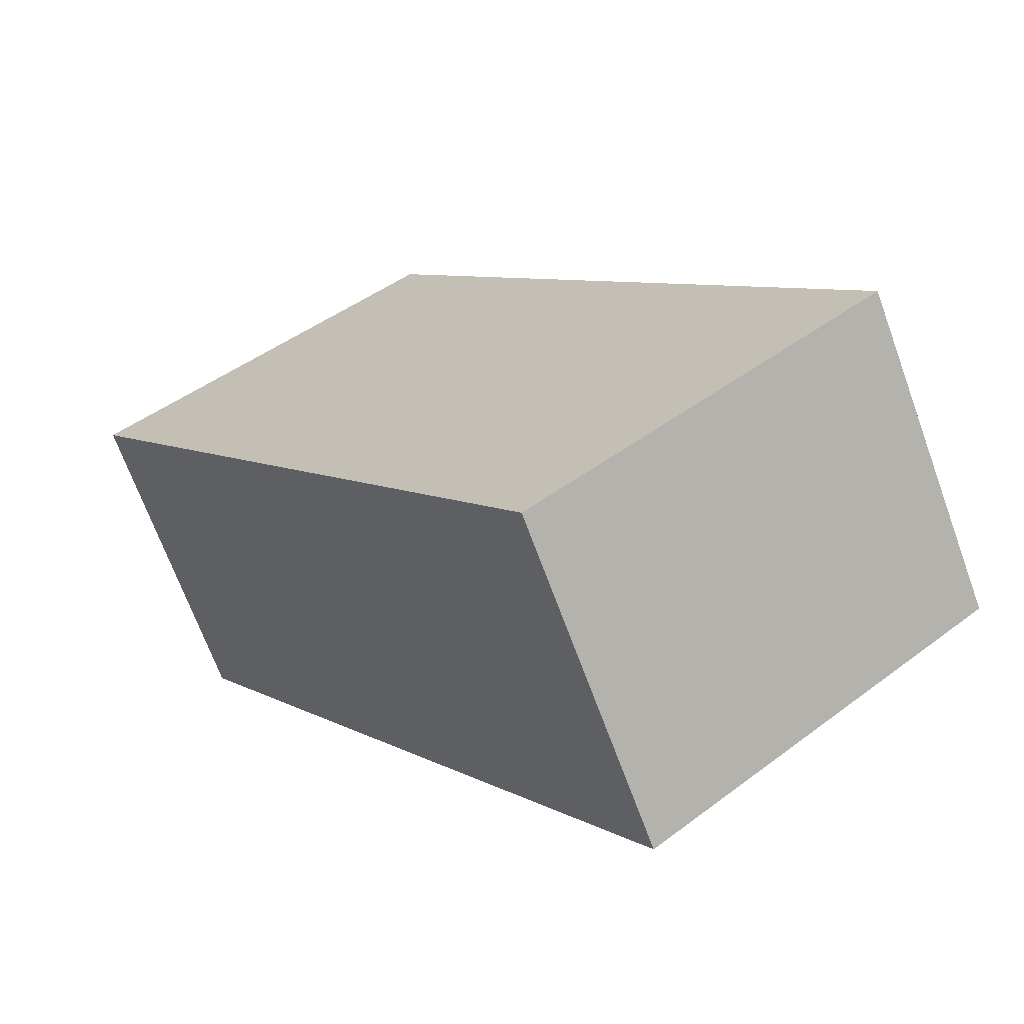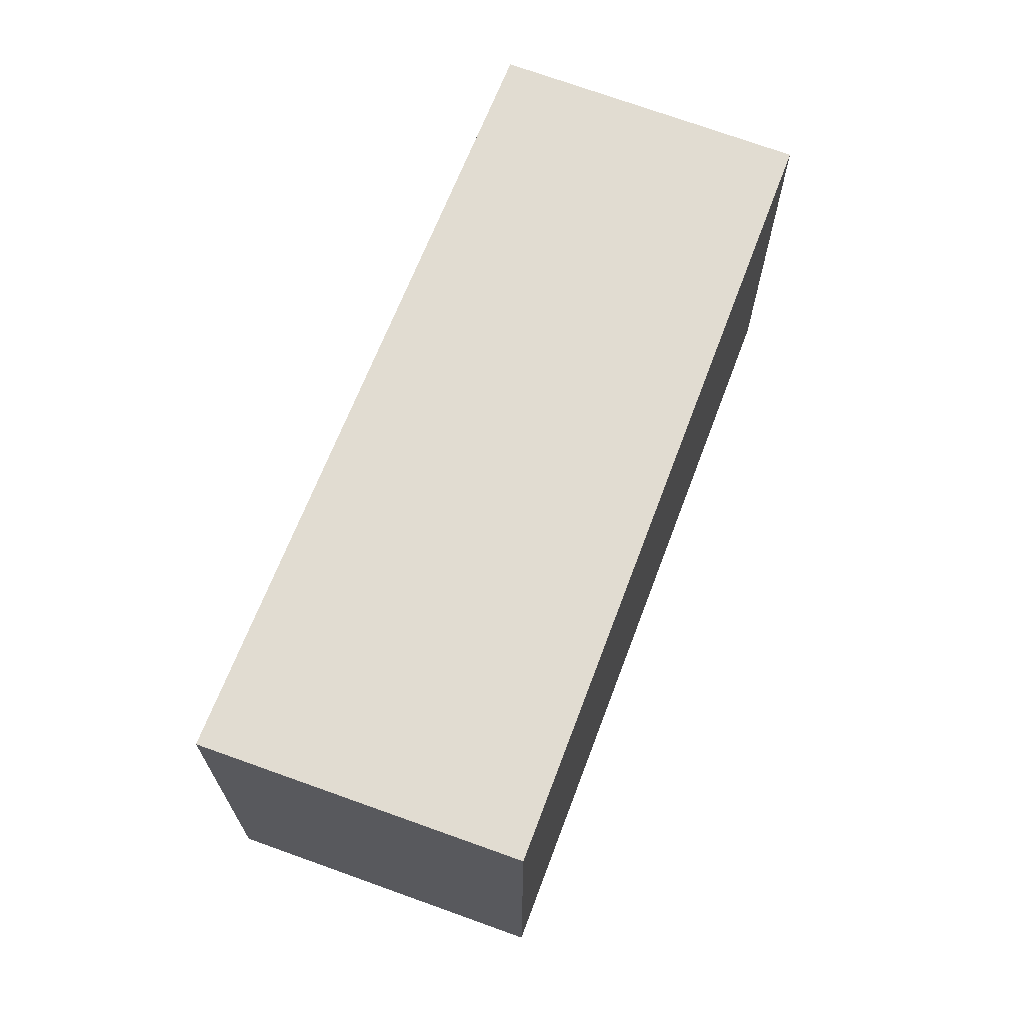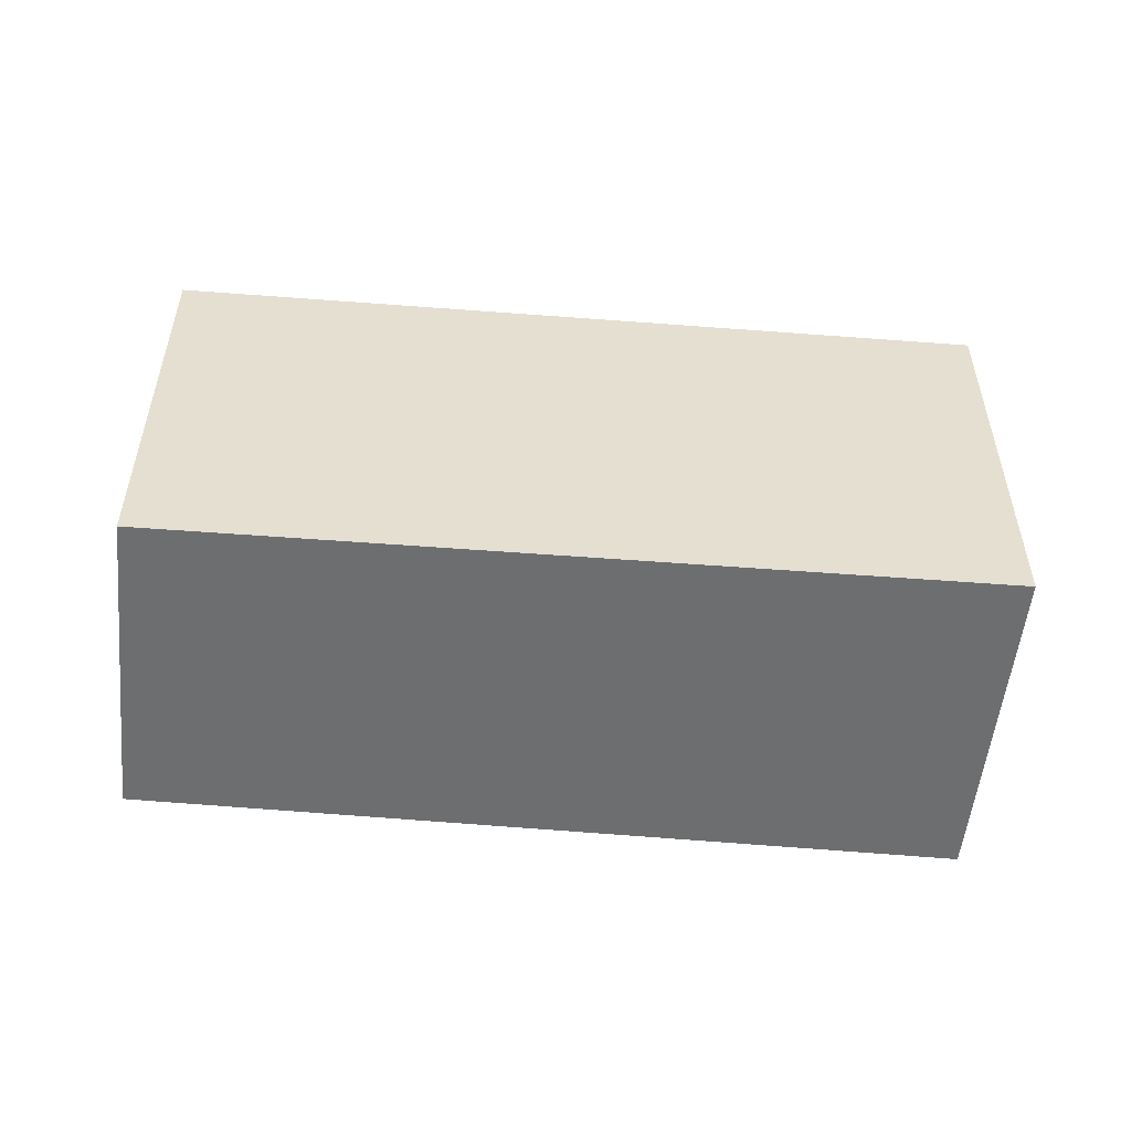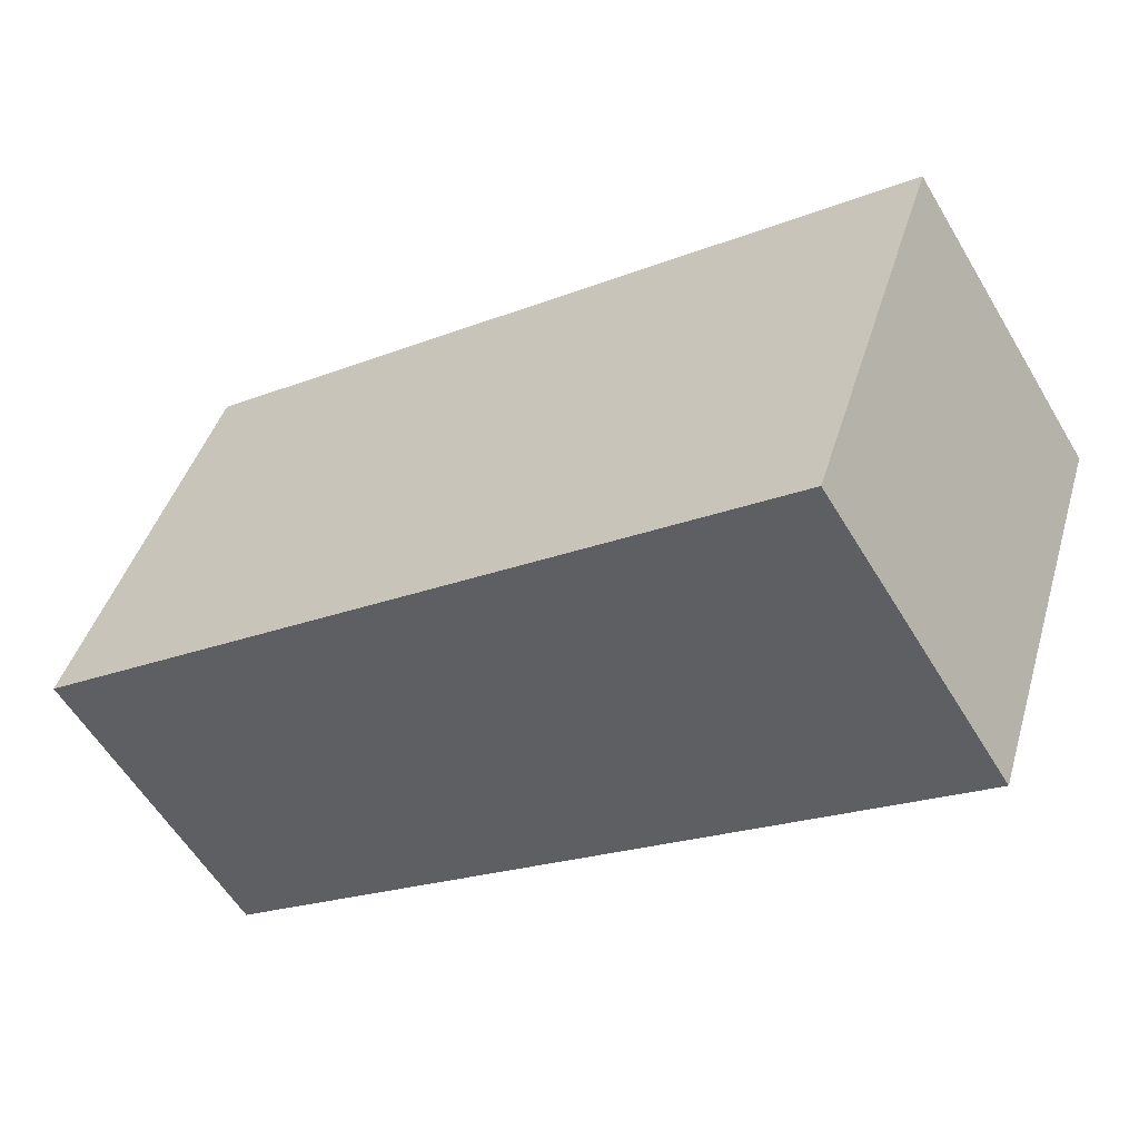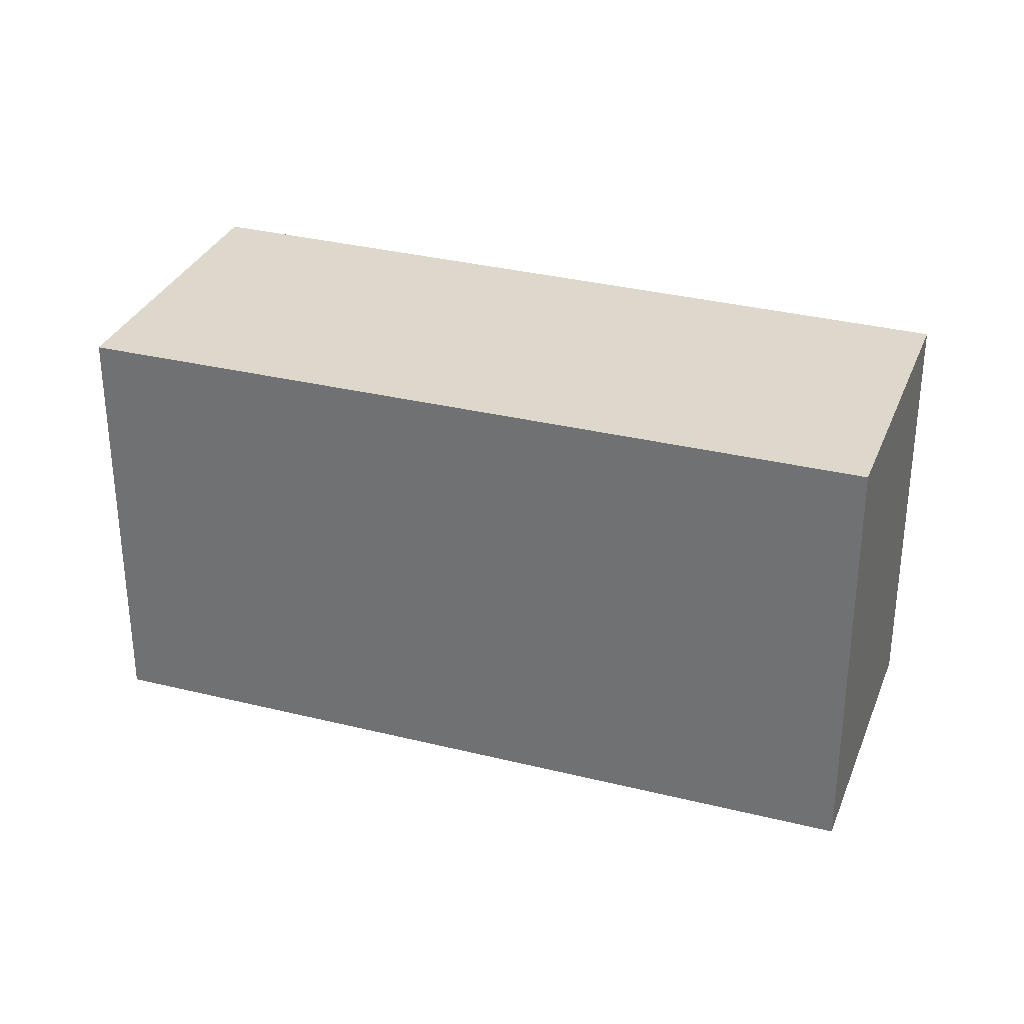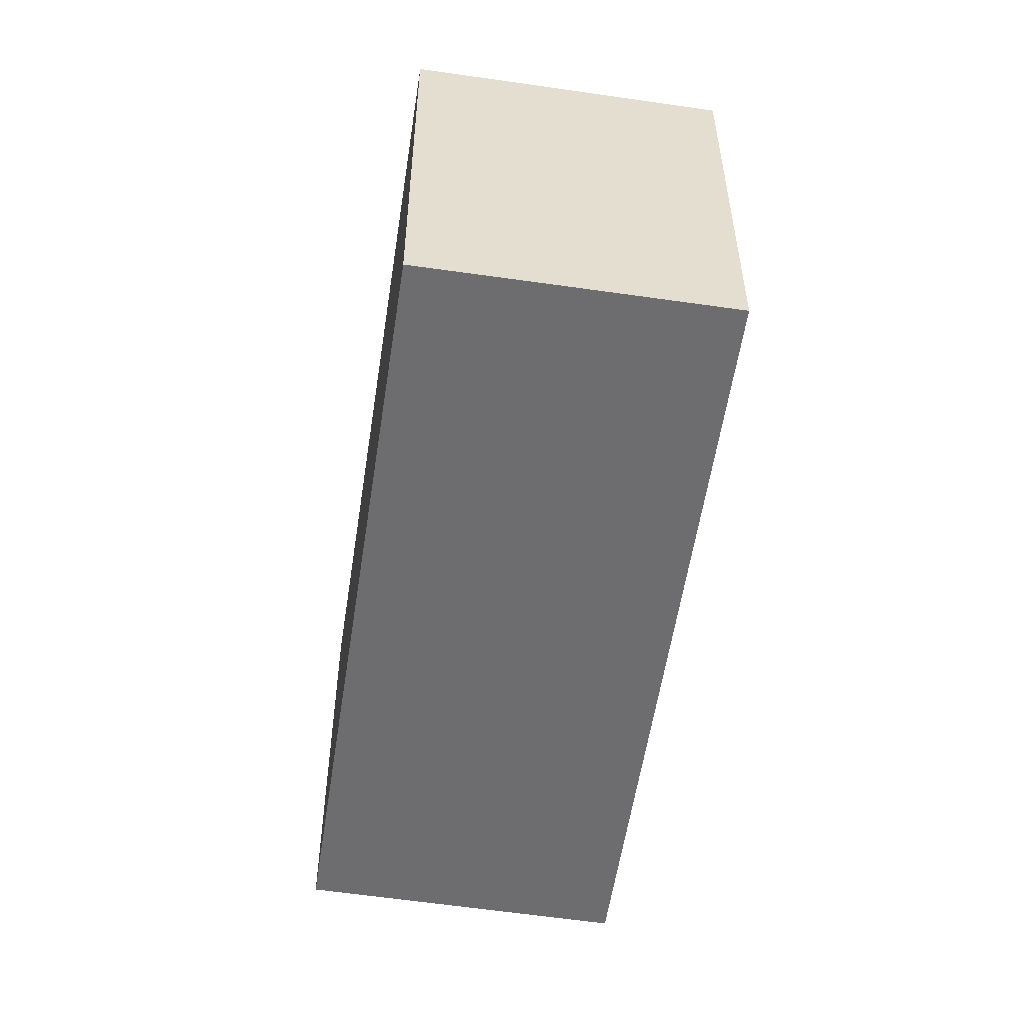
<metadata>
{"format":"obj","ext":"obj","renderer":"f3d","projection":"perspective","resolution":1024,"background":"white","views":[{"elev":46.0,"azim":-130.8,"up":"+Z"},{"elev":69.0,"azim":-38.2,"up":"+Y"},{"elev":-54.3,"azim":-154.4,"up":"+Y"},{"elev":43.2,"azim":-163.8,"up":"+Z"},{"elev":31.2,"azim":50.6,"up":"+Y"},{"elev":-54.1,"azim":112.4,"up":"+Y"}]}
</metadata>
<code>
v  0 1.892 1.159e-16
v  3.612 1.892 -1.022
v  3.129 1.892 -1.822
v  3.86 1.892 -0.61
v  0.781 1.892 1.251
v  3.129 1.116e-16 -1.822
v  0 0 0
v  0.781 -7.66e-17 1.251
v  3.86 3.735e-17 -0.61
v  3.612 6.258e-17 -1.022
g defaultobject
f 1 2 3
f 2 1 4
f 4 1 5
f 6 1 3
f 1 6 7
f 7 5 1
f 5 7 8
f 8 4 5
f 4 8 9
f 2 6 3
f 6 2 4
f 6 4 10
f 10 4 9
f 6 8 7
f 8 6 10
f 8 10 9

</code>
